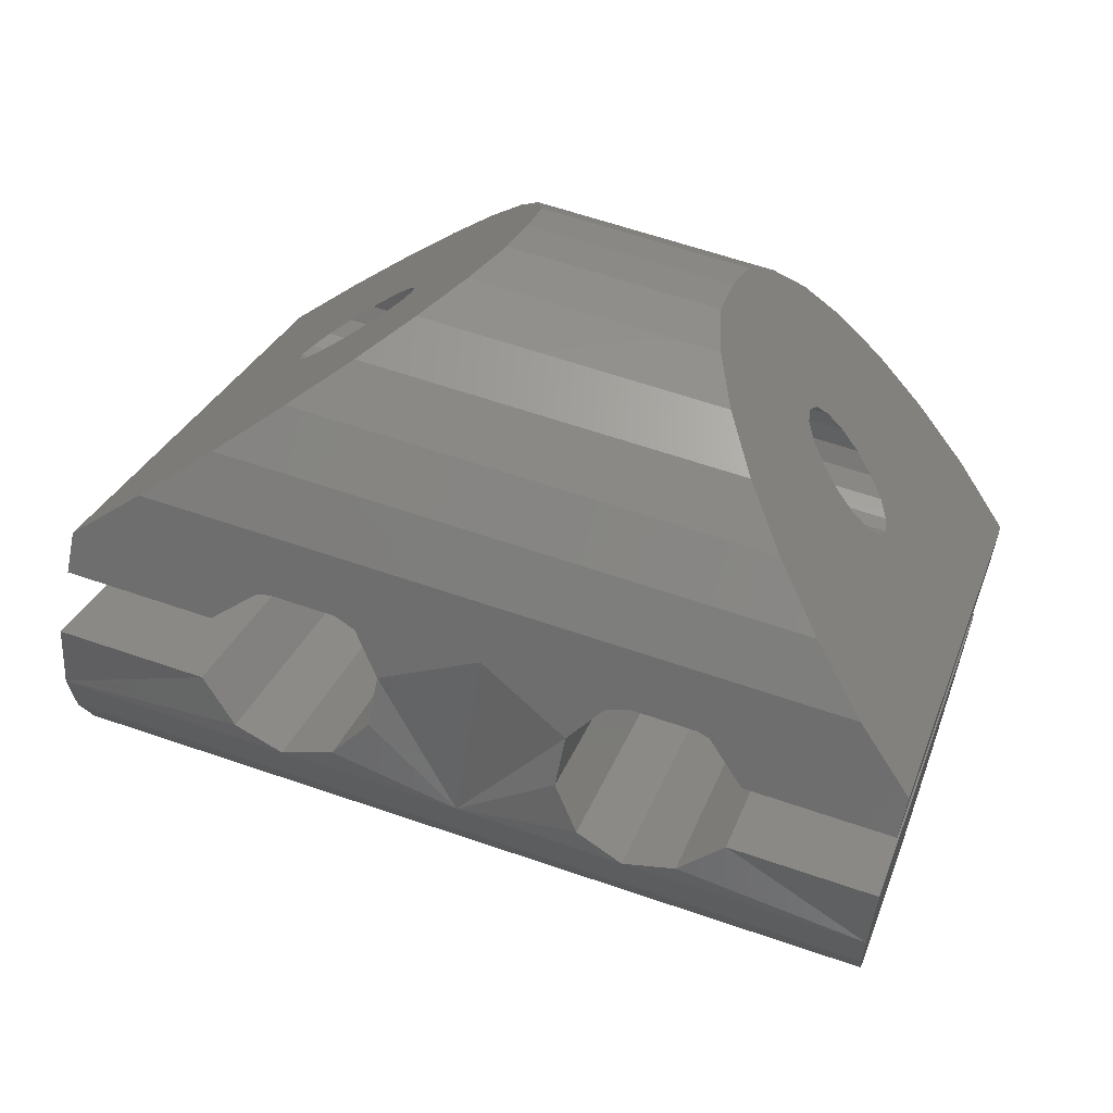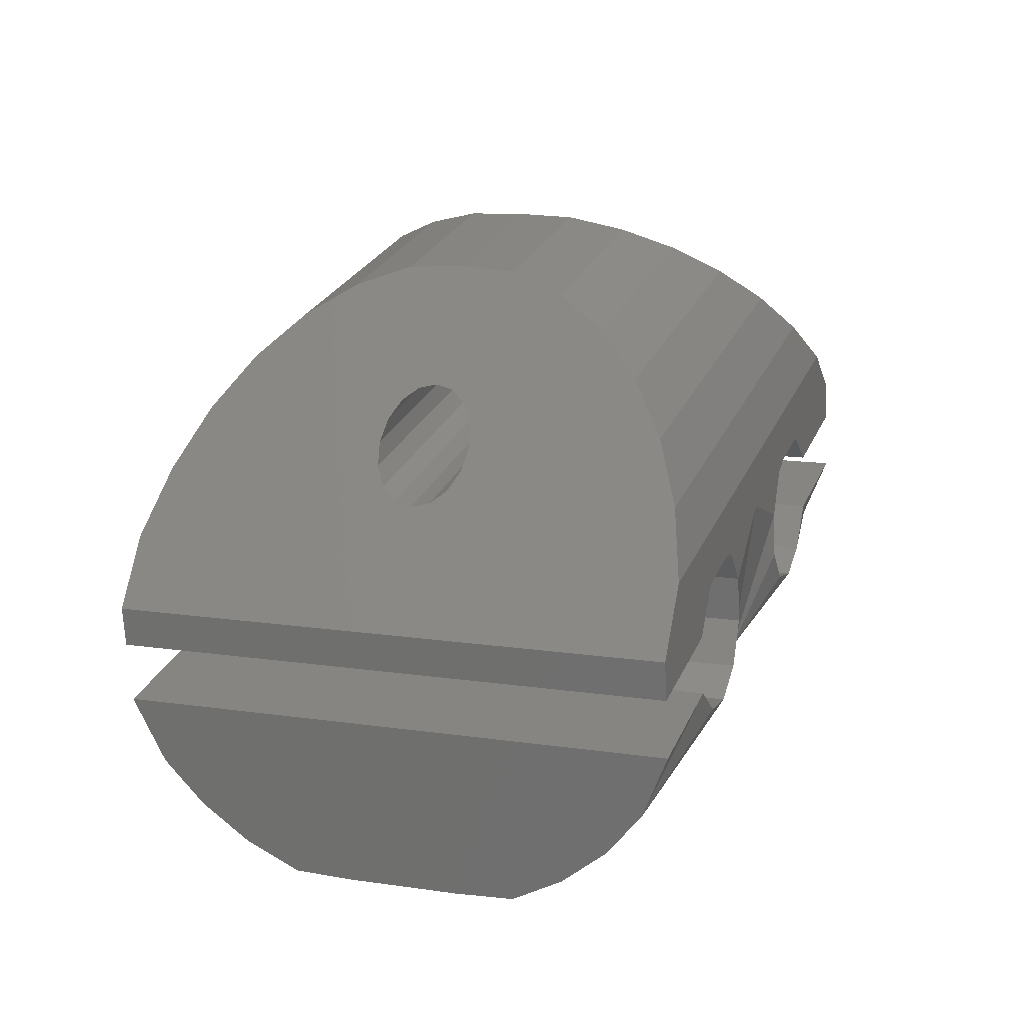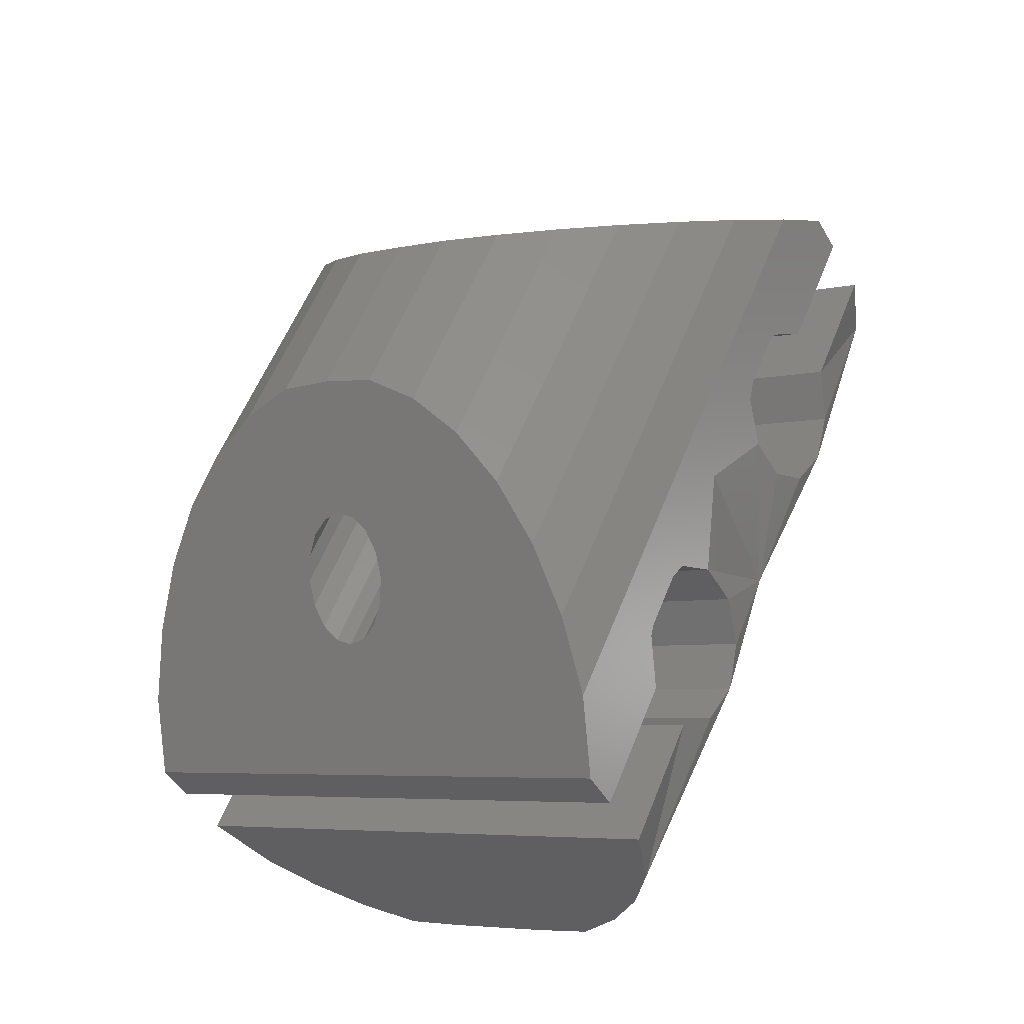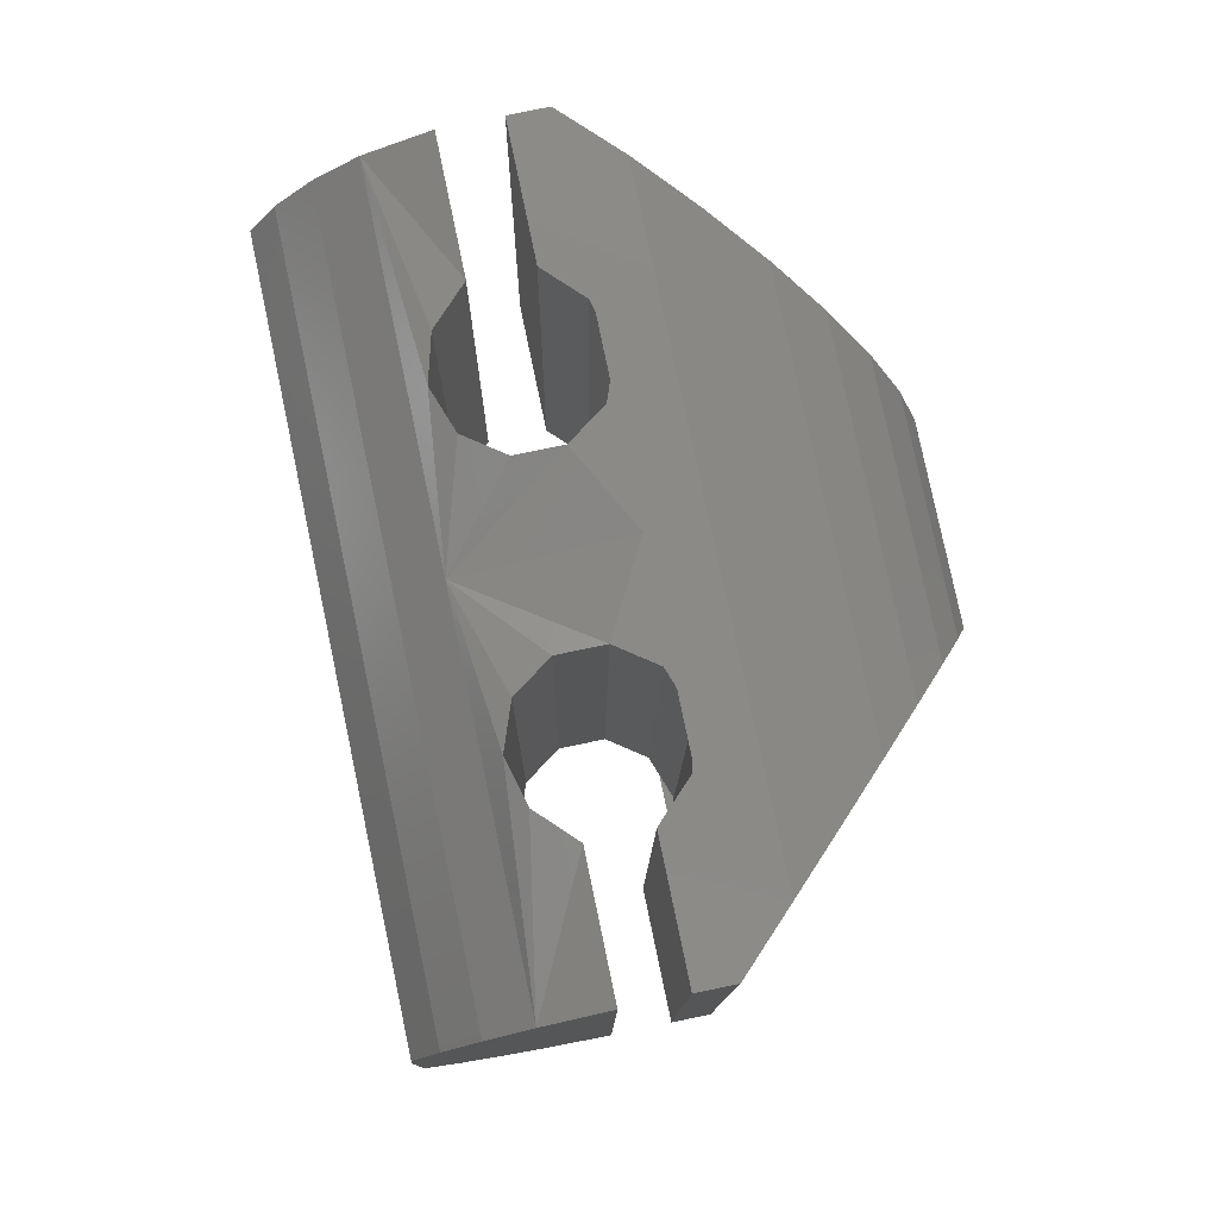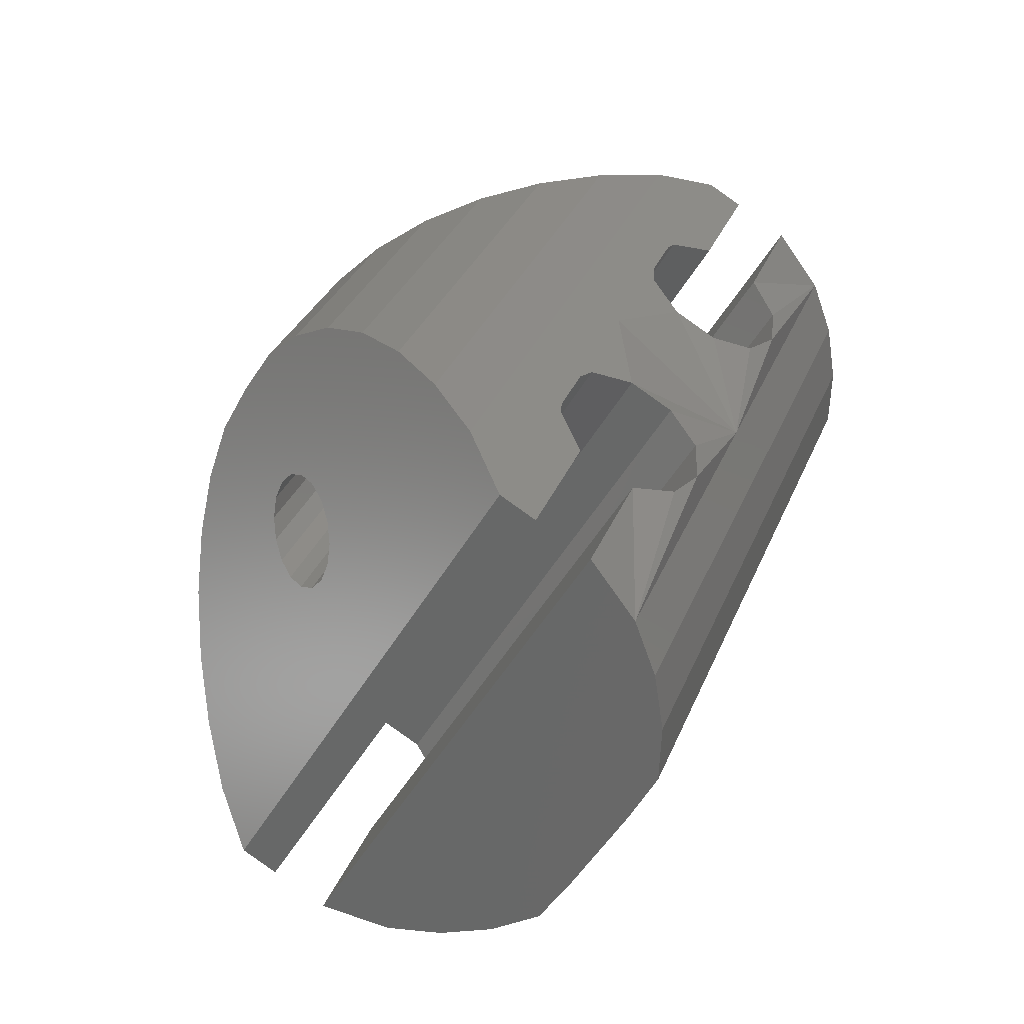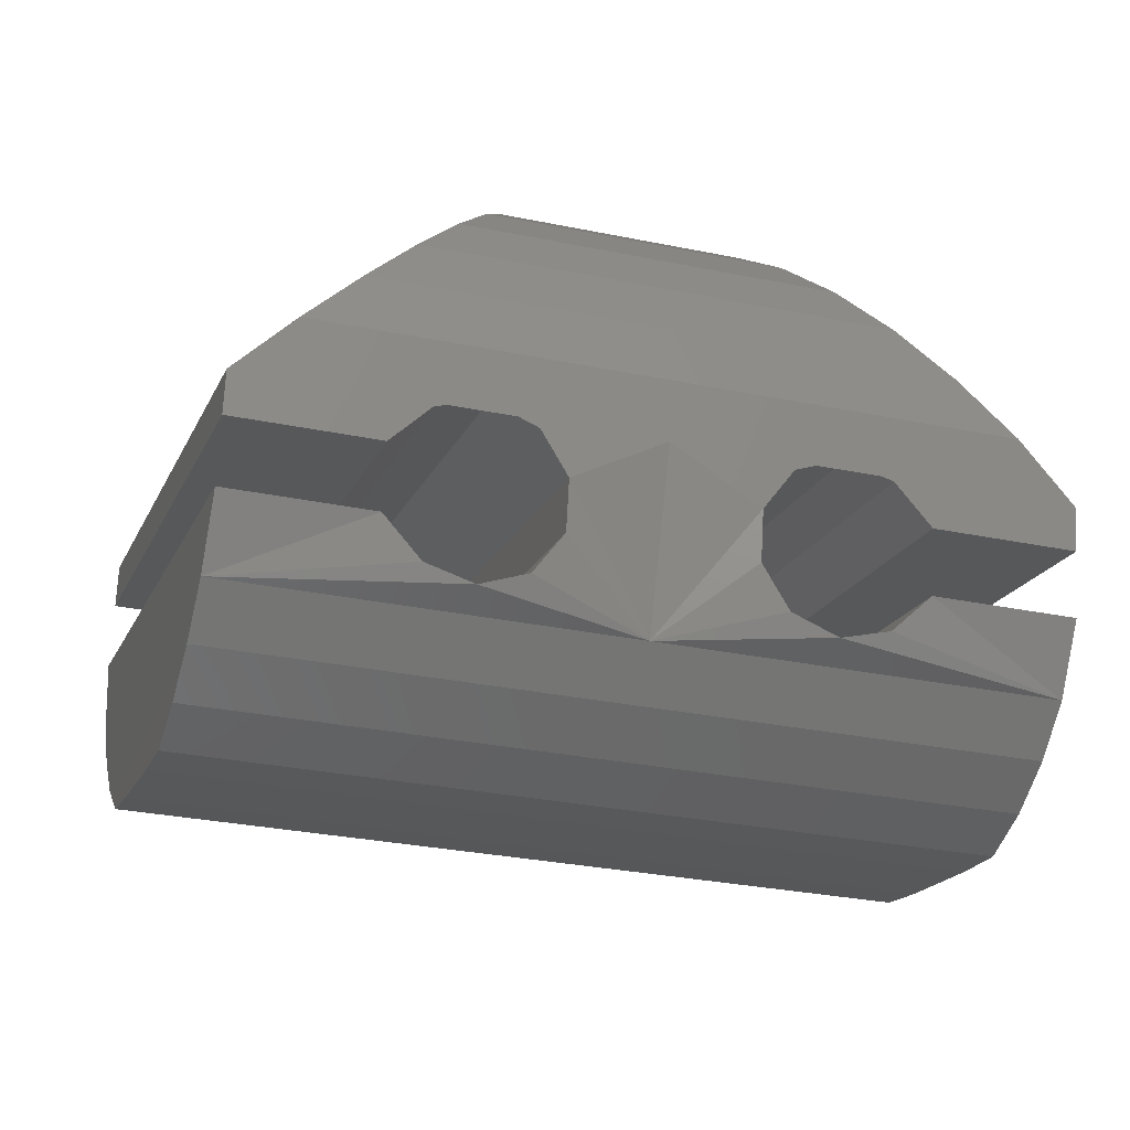
<metadata>
{"format":"stl","ext":"stl","renderer":"f3d","projection":"perspective","resolution":1024,"background":"white","views":[{"elev":39.1,"azim":88.6,"up":"+Z"},{"elev":-55.9,"azim":-7.4,"up":"+Y"},{"elev":-35.0,"azim":19.0,"up":"+Y"},{"elev":6.6,"azim":-104.4,"up":"+Y"},{"elev":-68.4,"azim":45.9,"up":"+Y"},{"elev":-3.6,"azim":54.4,"up":"+Z"}]}
</metadata>
<code>
# stl→obj: 182 verts, 364 faces
v 28.41 133.2 -25.07
v 27.81 132.3 -23.78
v 32.91 129.9 -21.52
v 32.52 130 -21.53
v 27.55 131.3 -22.46
v 32.11 129.9 -21.37
v 27.54 130.4 -21.19
v 31.74 129.7 -21.06
v 27.77 129.5 -20.01
v 31.48 129.5 -20.66
v 28.24 128.7 -18.97
v 31.35 129.2 -20.23
v 28.93 127.9 -18.12
v 31.39 128.9 -19.82
v 29.81 127.3 -17.48
v 31.58 128.6 -19.51
v 30.88 126.9 -17.16
v 31.9 128.4 -19.34
v 32 126.6 -16.94
v 32.29 128.4 -19.34
v 33.23 126.6 -17.06
v 32.7 128.4 -19.5
v 34.49 126.7 -17.43
v 33.07 128.6 -19.8
v 35.73 126.9 -18.04
v 33.33 128.9 -20.2
v 36.89 127.4 -18.87
v 33.46 129.2 -20.64
v 37.95 128 -19.89
v 33.42 129.5 -21.04
v 38.84 128.8 -21.05
v 33.23 129.7 -21.35
v 39.44 129.6 -22.34
v 25.75 125.6 -24.05
v 25.54 125.9 -22.91
v 25.66 126 -21.73
v 25.99 126 -20.59
v 26.53 126 -19.53
v 27.25 125.8 -18.59
v 28.12 125.6 -17.81
v 29.11 125.4 -17.22
v 30.2 125 -16.9
v 31.31 124.7 -16.67
v 32.42 124.3 -16.75
v 33.5 123.8 -17.05
v 34.48 123.4 -17.56
v 35.34 123 -18.28
v 36.05 122.7 -19.16
v 36.57 122.3 -20.18
v 36.78 122.1 -21.32
v 30.91 124.3 -20.76
v 30.54 124.4 -20.77
v 30.2 124.5 -20.64
v 29.95 124.6 -20.37
v 29.81 124.7 -20.02
v 29.81 124.8 -19.64
v 29.95 124.8 -19.27
v 30.22 124.7 -18.99
v 30.56 124.6 -18.83
v 30.93 124.5 -18.81
v 31.26 124.4 -18.95
v 31.52 124.2 -19.21
v 31.66 124.2 -19.56
v 31.66 124.1 -19.95
v 31.52 124.1 -20.31
v 31.25 124.2 -20.6
v 39.53 129.1 -25.93
v 30.52 131.9 -29.15
v 29.6 132.3 -28.39
v 31.56 131.4 -29.7
v 32.7 131 -30.01
v 33.89 130.6 -29.77
v 34.99 130.2 -29.5
v 36.1 129.9 -29.22
v 37.27 129.5 -28.88
v 38.2 129.3 -28.05
v 38.96 129.2 -27.06
v 26.94 124.8 -27.37
v 27.85 124.3 -28.13
v 28.9 123.9 -28.68
v 30.04 123.5 -29
v 31.22 123.1 -28.75
v 32.33 122.7 -28.48
v 33.44 122.4 -28.2
v 34.61 122 -27.86
v 35.53 121.8 -27.03
v 36.29 121.6 -26.04
v 36.86 121.6 -24.91
v 33.93 131.4 -23.71
v 28.56 133 -25.89
v 39.6 129.5 -23.16
v 28.8 132.7 -27.15
v 39.83 129.2 -24.41
v 38.64 126.8 -22.79
v 27.61 130.3 -25.53
v 38.24 126.2 -21.94
v 27.21 129.7 -24.67
v 37.86 125.3 -21.56
v 26.83 128.8 -24.29
v 37.61 124.3 -21.77
v 26.58 127.9 -24.51
v 37.56 123.6 -22.51
v 26.53 127.2 -25.24
v 37.74 123.4 -23.49
v 26.71 127 -26.23
v 38.09 123.8 -24.38
v 27.06 127.3 -27.11
v 38.47 124.6 -24.84
v 27.44 128.2 -27.57
v 38.75 125.6 -24.7
v 27.72 129.2 -27.44
v 38.87 126.5 -24.05
v 27.84 130 -26.78
v 28.91 118.6 -19.99
v 23.27 119.4 -22.04
v 23.09 118.1 -23.04
v 28.57 118.8 -20.02
v 23.76 120.6 -21.01
v 28.3 119.1 -19.91
v 24.44 121.6 -20
v 28.15 119.6 -19.69
v 25.29 122.5 -19.06
v 28.14 120 -19.38
v 26.25 123 -18.21
v 28.27 120.4 -19.05
v 27.31 123.4 -17.5
v 28.52 120.7 -18.72
v 28.42 123.4 -16.95
v 28.85 120.9 -18.47
v 29.52 123.1 -16.64
v 29.22 120.9 -18.32
v 30.61 122.7 -16.41
v 29.56 120.7 -18.29
v 31.62 122 -16.44
v 29.83 120.3 -18.4
v 32.5 121 -16.67
v 29.98 119.9 -18.62
v 33.24 119.9 -17.09
v 29.99 119.4 -18.92
v 33.8 118.6 -17.69
v 29.86 119 -19.26
v 34.15 117.3 -18.44
v 29.61 118.7 -19.58
v 34.3 115.9 -19.31
v 29.28 118.6 -19.84
v 34.12 114.6 -20.3
v 24.27 117.2 -26.35
v 25.19 116.8 -27.11
v 34.2 114.1 -23.89
v 26.24 116.4 -27.66
v 27.37 115.9 -27.98
v 28.56 115.5 -27.73
v 29.67 115.2 -27.46
v 30.77 114.8 -27.19
v 31.94 114.5 -26.85
v 32.87 114.2 -26.02
v 33.63 114.1 -25.02
v 23.24 117.9 -23.86
v 28.6 116.3 -21.67
v 34.27 114.4 -21.12
v 23.47 117.7 -25.11
v 34.5 114.2 -22.38
v 24.2 120.7 -24.22
v 35.23 117.1 -21.49
v 24.32 121.5 -23.57
v 35.35 118 -20.83
v 24.6 122.5 -23.44
v 35.63 119 -20.7
v 24.98 123.3 -23.89
v 36.01 119.8 -21.16
v 25.32 123.7 -24.78
v 36.35 120.2 -22.04
v 25.5 123.5 -25.76
v 36.53 120 -23.03
v 25.46 122.8 -26.5
v 36.49 119.3 -23.77
v 25.2 121.9 -26.71
v 36.23 118.3 -23.98
v 24.83 121 -26.33
v 35.86 117.5 -23.6
v 24.43 120.4 -25.48
v 35.46 116.9 -22.75
f 1 2 3
f 2 4 3
f 2 5 4
f 5 6 4
f 5 7 6
f 7 8 6
f 7 9 8
f 9 10 8
f 9 11 10
f 11 12 10
f 11 13 12
f 13 14 12
f 13 15 14
f 15 16 14
f 15 17 16
f 17 18 16
f 17 19 18
f 19 20 18
f 19 21 20
f 21 22 20
f 21 23 22
f 23 24 22
f 23 25 24
f 25 26 24
f 25 27 26
f 27 28 26
f 27 29 28
f 29 30 28
f 29 31 30
f 31 32 30
f 31 33 32
f 33 3 32
f 33 1 3
f 1 3 3
f 34 2 1
f 34 35 2
f 35 5 2
f 35 36 5
f 36 7 5
f 36 37 7
f 37 9 7
f 37 38 9
f 38 11 9
f 38 39 11
f 39 13 11
f 39 40 13
f 40 15 13
f 40 41 15
f 41 17 15
f 41 42 17
f 42 19 17
f 42 43 19
f 43 21 19
f 43 44 21
f 44 23 21
f 44 45 23
f 45 25 23
f 45 46 25
f 46 27 25
f 46 47 27
f 47 29 27
f 47 48 29
f 48 31 29
f 48 49 31
f 49 33 31
f 49 50 33
f 3 4 51
f 4 52 51
f 4 6 52
f 6 53 52
f 6 8 53
f 8 54 53
f 8 10 54
f 10 55 54
f 10 12 55
f 12 56 55
f 12 14 56
f 14 57 56
f 14 16 57
f 16 58 57
f 16 18 58
f 18 59 58
f 18 20 59
f 20 60 59
f 20 22 60
f 22 61 60
f 22 24 61
f 24 62 61
f 24 26 62
f 26 63 62
f 26 28 63
f 28 64 63
f 28 30 64
f 30 65 64
f 30 32 65
f 32 66 65
f 32 3 66
f 3 51 66
f 67 68 69
f 67 70 68
f 67 71 70
f 67 72 71
f 67 73 72
f 67 74 73
f 67 75 74
f 67 76 75
f 67 77 76
f 69 68 78
f 68 79 78
f 68 70 79
f 70 80 79
f 70 71 80
f 71 81 80
f 71 72 81
f 72 82 81
f 72 73 82
f 73 83 82
f 73 74 83
f 74 84 83
f 74 75 84
f 75 85 84
f 75 76 85
f 76 86 85
f 76 77 86
f 77 87 86
f 77 67 87
f 67 88 87
f 89 90 1
f 91 90 89
f 33 91 89
f 69 92 67
f 67 92 93
f 91 94 95
f 95 90 91
f 94 96 97
f 97 95 94
f 96 98 99
f 99 97 96
f 98 100 101
f 101 99 98
f 100 102 103
f 103 101 100
f 102 104 105
f 105 103 102
f 104 106 107
f 107 105 104
f 106 108 109
f 109 107 106
f 108 110 111
f 111 109 108
f 110 112 113
f 113 111 110
f 112 93 92
f 92 113 112
f 91 33 94
f 95 1 90
f 94 33 96
f 97 1 95
f 96 33 98
f 99 1 97
f 50 98 33
f 1 99 34
f 98 50 100
f 101 34 99
f 100 50 102
f 103 34 101
f 88 102 50
f 34 103 78
f 102 88 104
f 105 78 103
f 104 88 106
f 107 78 105
f 106 88 108
f 109 78 107
f 67 108 88
f 78 109 69
f 108 67 110
f 111 69 109
f 110 67 112
f 113 69 111
f 112 67 93
f 92 69 113
f 114 115 116
f 114 117 115
f 117 118 115
f 117 119 118
f 119 120 118
f 119 121 120
f 121 122 120
f 121 123 122
f 123 124 122
f 123 125 124
f 125 126 124
f 125 127 126
f 127 128 126
f 127 129 128
f 129 130 128
f 129 131 130
f 131 132 130
f 131 133 132
f 133 134 132
f 133 135 134
f 135 136 134
f 135 137 136
f 137 138 136
f 137 139 138
f 139 140 138
f 139 141 140
f 141 142 140
f 141 143 142
f 143 144 142
f 143 145 144
f 145 146 144
f 145 114 146
f 114 116 146
f 114 114 116
f 116 115 34
f 115 35 34
f 115 118 35
f 118 36 35
f 118 120 36
f 120 37 36
f 120 122 37
f 122 38 37
f 122 124 38
f 124 39 38
f 124 126 39
f 126 40 39
f 126 128 40
f 128 41 40
f 128 130 41
f 130 42 41
f 130 132 42
f 132 43 42
f 132 134 43
f 134 44 43
f 134 136 44
f 136 45 44
f 136 138 45
f 138 46 45
f 138 140 46
f 140 47 46
f 140 142 47
f 142 48 47
f 142 144 48
f 144 49 48
f 144 146 49
f 146 50 49
f 51 117 114
f 51 52 117
f 52 119 117
f 52 53 119
f 53 121 119
f 53 54 121
f 54 123 121
f 54 55 123
f 55 125 123
f 55 56 125
f 56 127 125
f 56 57 127
f 57 129 127
f 57 58 129
f 58 131 129
f 58 59 131
f 59 133 131
f 59 60 133
f 60 135 133
f 60 61 135
f 61 137 135
f 61 62 137
f 62 139 137
f 62 63 139
f 63 141 139
f 63 64 141
f 64 143 141
f 64 65 143
f 65 145 143
f 65 66 145
f 66 114 145
f 66 51 114
f 147 148 149
f 148 150 149
f 150 151 149
f 151 152 149
f 152 153 149
f 153 154 149
f 154 155 149
f 155 156 149
f 156 157 149
f 78 148 147
f 78 79 148
f 79 150 148
f 79 80 150
f 80 151 150
f 80 81 151
f 81 152 151
f 81 82 152
f 82 153 152
f 82 83 153
f 83 154 153
f 83 84 154
f 84 155 154
f 84 85 155
f 85 156 155
f 85 86 156
f 86 157 156
f 86 87 157
f 87 149 157
f 87 88 149
f 116 158 159
f 159 158 160
f 159 160 146
f 149 161 147
f 162 161 149
f 163 164 160
f 160 158 163
f 165 166 164
f 164 163 165
f 167 168 166
f 166 165 167
f 169 170 168
f 168 167 169
f 171 172 170
f 170 169 171
f 173 174 172
f 172 171 173
f 175 176 174
f 174 173 175
f 177 178 176
f 176 175 177
f 179 180 178
f 178 177 179
f 181 182 180
f 180 179 181
f 161 162 182
f 182 181 161
f 164 146 160
f 158 116 163
f 166 146 164
f 163 116 165
f 168 146 166
f 165 116 167
f 146 168 50
f 34 167 116
f 170 50 168
f 167 34 169
f 172 50 170
f 169 34 171
f 50 172 88
f 78 171 34
f 174 88 172
f 171 78 173
f 176 88 174
f 173 78 175
f 178 88 176
f 175 78 177
f 88 178 149
f 147 177 78
f 180 149 178
f 177 147 179
f 182 149 180
f 179 147 181
f 162 149 182
f 181 147 161

</code>
